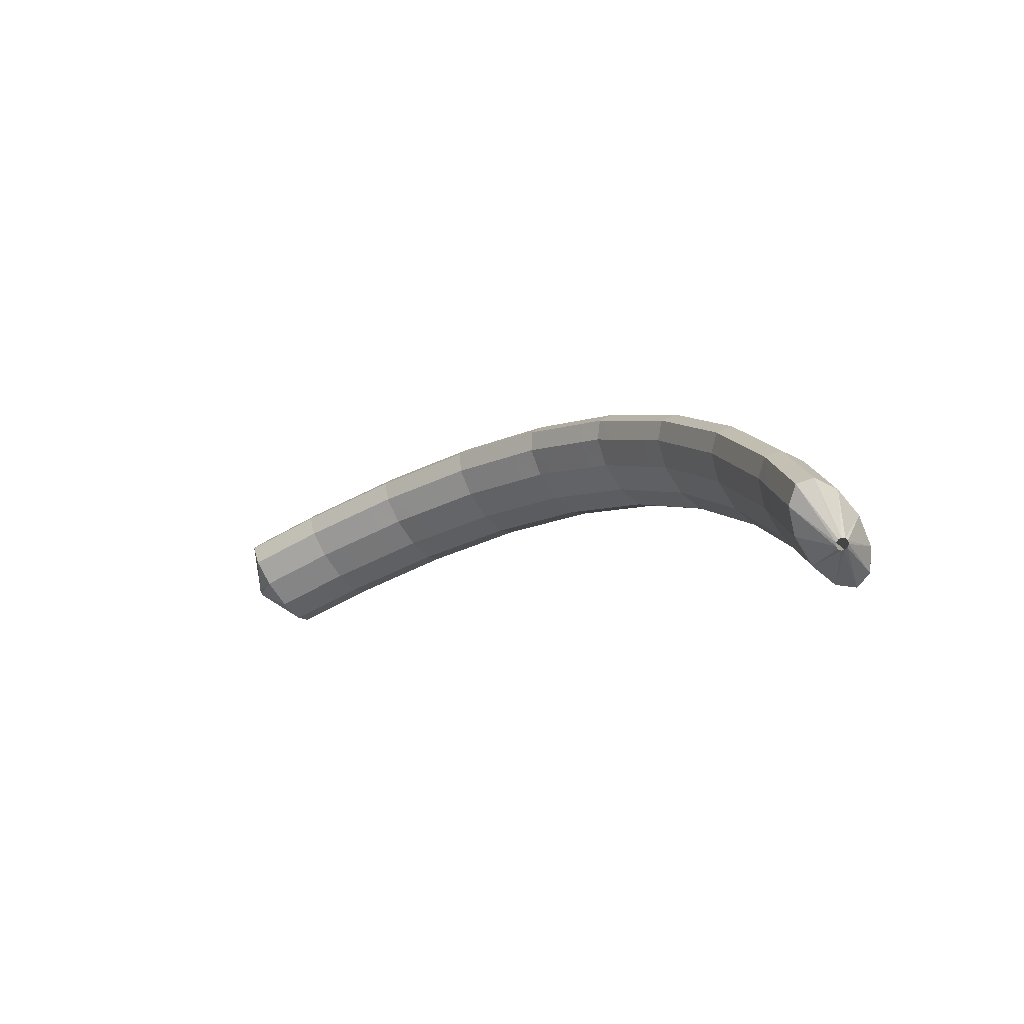
<metadata>
{"format":"obj","ext":"obj","renderer":"f3d","projection":"perspective","resolution":1024,"background":"white","views":[{"elev":-7.6,"azim":75.2,"up":"+Z"}]}
</metadata>
<code>
g tube1
v 158.9 173.2 121.8
v 158.8 173.3 121.6
v 158.7 173.3 121.4
v 158.6 173.1 121.2
v 158.5 172.8 121.1
v 158.6 172.5 121.2
v 158.6 172.4 121.4
v 158.8 172.3 121.7
v 158.9 172.5 121.9
v 158.9 172.7 122
v 159 173 122
v 158.9 173.2 121.8
v 157.3 174.9 123.9
v 156.4 176.3 121.8
v 155.5 176.6 119.9
v 154.9 175.7 118.8
v 154.9 174 119
v 155.4 171.9 120.3
v 156.3 170.2 122.3
v 157.2 169.3 124.4
v 158 169.6 126
v 158.2 171 126.5
v 158 172.9 125.7
v 157.3 174.9 123.9
v 155.1 175 125
v 154.2 176.4 122.8
v 153.3 176.7 120.9
v 152.8 175.8 119.8
v 152.7 174.1 120
v 153.2 172.1 121.3
v 154.1 170.3 123.3
v 155 169.4 125.5
v 155.8 169.7 127
v 156.1 171.1 127.5
v 155.8 173 126.7
v 155.1 175 125
v 152.9 175.2 126
v 152 176.5 123.8
v 151.1 176.8 121.9
v 150.6 176 120.8
v 150.5 174.2 121
v 151 172.2 122.3
v 151.9 170.4 124.4
v 152.8 169.6 126.5
v 153.6 169.9 128
v 153.9 171.2 128.5
v 153.6 173.2 127.7
v 152.9 175.2 126
v 150.6 175.3 127.1
v 149.7 176.6 124.9
v 148.9 176.9 122.9
v 148.4 176.1 121.9
v 148.4 174.4 122
v 149 172.3 123.3
v 149.8 170.6 125.3
v 150.7 169.7 127.5
v 151.4 170 129
v 151.6 171.3 129.5
v 151.3 173.3 128.8
v 150.6 175.3 127.1
v 148.2 175.2 128
v 147.3 176.5 125.8
v 146.5 176.8 123.8
v 146.2 176 122.7
v 146.3 174.3 122.8
v 146.8 172.2 124.1
v 147.7 170.5 126.1
v 148.6 169.6 128.3
v 149.2 169.9 129.9
v 149.3 171.2 130.4
v 149 173.2 129.7
v 148.2 175.2 128
v 146 175.1 128.8
v 145.1 176.4 126.7
v 144.3 176.7 124.7
v 143.9 175.9 123.6
v 144 174.2 123.7
v 144.6 172.1 124.9
v 145.4 170.4 127
v 146.3 169.5 129.2
v 146.9 169.8 130.8
v 147.1 171.1 131.3
v 146.7 173.1 130.6
v 146 175.1 128.8
v 143.7 175 129.7
v 142.8 176.3 127.5
v 142 176.6 125.5
v 141.6 175.8 124.4
v 141.8 174.1 124.5
v 142.3 172 125.8
v 143.2 170.3 127.8
v 144.1 169.4 130
v 144.7 169.7 131.6
v 144.8 171 132.1
v 144.4 173 131.4
v 143.7 175 129.7
v 141.3 174.9 130.6
v 140.4 176.2 128.4
v 139.7 176.5 126.4
v 139.4 175.7 125.3
v 139.6 174 125.3
v 140.2 171.9 126.6
v 141.1 170.2 128.6
v 141.9 169.3 130.8
v 142.4 169.6 132.5
v 142.5 170.9 133
v 142 172.9 132.3
v 141.3 174.9 130.6
v 138.8 174.5 131.3
v 138 175.8 129.1
v 137.3 176.2 127.1
v 137.1 175.3 125.9
v 137.4 173.6 126
v 138.1 171.6 127.2
v 139 169.8 129.2
v 139.7 168.9 131.4
v 140.1 169.2 133.1
v 140.1 170.5 133.7
v 139.6 172.5 133
v 138.8 174.5 131.3
v 136.5 174.1 132
v 135.7 175.5 129.8
v 135 175.8 127.7
v 134.8 175 126.6
v 135.1 173.2 126.6
v 135.8 171.2 127.8
v 136.7 169.5 129.9
v 137.4 168.6 132.1
v 137.8 168.8 133.8
v 137.8 170.2 134.3
v 137.3 172.1 133.7
v 136.5 174.1 132
v 134.2 173.7 132.6
v 133.4 175.1 130.4
v 132.7 175.4 128.4
v 132.5 174.6 127.2
v 132.8 172.9 127.3
v 133.5 170.8 128.5
v 134.4 169.1 130.5
v 135.1 168.2 132.7
v 135.5 168.5 134.4
v 135.5 169.8 135
v 135 171.8 134.3
v 134.2 173.7 132.6
v 131.7 173.3 133.3
v 130.9 174.7 131.1
v 130.4 175 129.1
v 130.3 174.2 127.9
v 130.7 172.5 127.9
v 131.4 170.5 129.1
v 132.3 168.7 131.1
v 133 167.9 133.3
v 133.3 168.1 135
v 133.1 169.4 135.7
v 132.5 171.3 135
v 131.7 173.3 133.3
v 129.2 172.6 133.7
v 128.4 174 131.5
v 128 174.3 129.4
v 128 173.5 128.2
v 128.5 171.9 128.2
v 129.3 169.9 129.4
v 130.2 168.1 131.5
v 130.8 167.2 133.7
v 131 167.4 135.4
v 130.7 168.7 136
v 130.1 170.6 135.4
v 129.2 172.6 133.7
v 126.9 171.9 134.1
v 126.1 173.3 131.9
v 125.7 173.6 129.8
v 125.7 172.8 128.6
v 126.2 171.2 128.6
v 127 169.2 129.8
v 127.9 167.4 131.8
v 128.5 166.5 134.1
v 128.7 166.7 135.8
v 128.5 168 136.4
v 127.8 169.9 135.8
v 126.9 171.9 134.1
v 124.6 171.2 134.5
v 123.9 172.6 132.2
v 123.4 172.9 130.2
v 123.4 172.2 129
v 123.9 170.5 129
v 124.7 168.5 130.2
v 125.6 166.7 132.2
v 126.2 165.8 134.4
v 126.4 166.1 136.1
v 126.2 167.3 136.8
v 125.5 169.2 136.2
v 124.6 171.2 134.5
v 122.1 170.4 134.9
v 121.4 171.8 132.6
v 121 172.2 130.6
v 121.2 171.5 129.3
v 121.8 169.9 129.3
v 122.7 167.9 130.5
v 123.5 166.1 132.6
v 124.1 165.2 134.8
v 124.2 165.4 136.5
v 123.8 166.6 137.2
v 123 168.5 136.6
v 122.1 170.4 134.9
v 119.7 169.3 134.9
v 119 170.7 132.7
v 118.7 171.2 130.6
v 119 170.5 129.4
v 119.8 168.9 129.4
v 120.7 166.9 130.6
v 121.5 165.2 132.6
v 122 164.2 134.8
v 122 164.4 136.6
v 121.5 165.6 137.2
v 120.6 167.4 136.6
v 119.7 169.3 134.9
v 117.5 168.3 135
v 116.8 169.7 132.8
v 116.6 170.2 130.7
v 116.8 169.5 129.4
v 117.6 167.9 129.4
v 118.5 165.9 130.6
v 119.4 164.2 132.7
v 119.9 163.2 134.9
v 119.8 163.4 136.6
v 119.3 164.5 137.3
v 118.4 166.4 136.7
v 117.5 168.3 135
v 115.3 167.3 135.1
v 114.6 168.7 132.8
v 114.4 169.1 130.8
v 114.6 168.5 129.5
v 115.4 166.9 129.5
v 116.3 164.9 130.7
v 117.2 163.2 132.7
v 117.7 162.2 135
v 117.6 162.4 136.7
v 117.1 163.5 137.4
v 116.3 165.4 136.8
v 115.3 167.3 135.1
v 112.9 166.2 135.1
v 112.2 167.6 132.9
v 112.1 168.1 130.8
v 112.5 167.5 129.6
v 113.3 166 129.5
v 114.3 164 130.7
v 115.2 162.3 132.8
v 115.6 161.3 135
v 115.5 161.4 136.7
v 114.8 162.5 137.4
v 113.9 164.3 136.8
v 112.9 166.2 135.1
v 110.7 164.8 134.8
v 110 166.2 132.6
v 110 166.7 130.5
v 110.5 166.2 129.3
v 111.4 164.7 129.3
v 112.5 162.8 130.5
v 113.3 161.1 132.5
v 113.7 160.1 134.8
v 113.5 160.1 136.5
v 112.7 161.1 137.2
v 111.7 162.9 136.5
v 110.7 164.8 134.8
v 108.7 163.5 134.6
v 108 164.9 132.4
v 108 165.4 130.3
v 108.5 164.9 129.1
v 109.4 163.4 129
v 110.5 161.5 130.2
v 111.3 159.8 132.3
v 111.7 158.8 134.5
v 111.5 158.8 136.2
v 110.7 159.8 136.9
v 109.7 161.6 136.3
v 108.7 163.5 134.6
v 106.6 162.2 134.3
v 106 163.6 132.1
v 105.9 164.2 130
v 106.4 163.6 128.8
v 107.4 162.1 128.8
v 108.4 160.2 130
v 109.3 158.5 132
v 109.7 157.5 134.3
v 109.4 157.5 136
v 108.7 158.5 136.6
v 107.6 160.3 136
v 106.6 162.2 134.3
v 104.4 160.8 134
v 103.8 162.2 131.8
v 103.8 162.8 129.8
v 104.4 162.3 128.5
v 105.5 160.9 128.5
v 106.6 159.1 129.7
v 107.5 157.3 131.8
v 107.8 156.3 134
v 107.5 156.2 135.7
v 106.6 157.2 136.4
v 105.5 158.9 135.7
v 104.4 160.8 134
v 102.5 159.1 133.5
v 101.9 160.6 131.2
v 102 161.2 129.2
v 102.7 160.8 128
v 103.8 159.5 128
v 105 157.7 129.3
v 105.8 155.9 131.3
v 106.1 154.8 133.5
v 105.7 154.7 135.2
v 104.7 155.6 135.8
v 103.5 157.3 135.2
v 102.5 159.1 133.5
v 100.7 157.6 132.9
v 100.1 159.1 130.7
v 100.2 159.7 128.7
v 100.9 159.3 127.5
v 102 158 127.5
v 103.1 156.1 128.7
v 104 154.4 130.8
v 104.3 153.3 133
v 103.9 153.2 134.7
v 102.9 154.1 135.3
v 101.7 155.7 134.6
v 100.7 157.6 132.9
v 98.87 156.1 132.4
v 98.28 157.6 130.2
v 98.35 158.2 128.1
v 99.06 157.8 126.9
v 100.2 156.5 127
v 101.3 154.6 128.2
v 102.2 152.9 130.2
v 102.5 151.8 132.4
v 102.1 151.7 134.1
v 101.1 152.6 134.7
v 99.93 154.2 134.1
v 98.87 156.1 132.4
v 96.94 154.4 131.8
v 96.37 155.9 129.6
v 96.5 156.6 127.6
v 97.27 156.3 126.4
v 98.46 155 126.4
v 99.67 153.2 127.7
v 100.5 151.5 129.7
v 100.8 150.3 131.9
v 100.3 150.2 133.6
v 99.26 151 134.2
v 98.01 152.6 133.5
v 96.94 154.4 131.8
v 95.23 152.7 131
v 94.69 154.2 128.8
v 94.87 154.9 126.8
v 95.71 154.6 125.7
v 96.96 153.4 125.7
v 98.2 151.7 127
v 99.06 149.9 129
v 99.25 148.8 131.2
v 98.72 148.5 132.8
v 97.63 149.3 133.4
v 96.33 150.8 132.7
v 95.23 152.7 131
v 93.66 151 130.2
v 93.11 152.5 128
v 93.29 153.2 126.1
v 94.13 153 124.9
v 95.38 151.8 125
v 96.62 150 126.2
v 97.48 148.3 128.3
v 97.67 147.1 130.5
v 97.14 146.9 132.1
v 96.05 147.6 132.7
v 94.75 149.2 132
v 93.66 151 130.2
v 92.08 149.3 129.5
v 91.53 150.8 127.3
v 91.71 151.6 125.3
v 92.55 151.3 124.1
v 93.8 150.1 124.2
v 95.05 148.3 125.5
v 95.9 146.6 127.5
v 96.09 145.4 129.7
v 95.56 145.2 131.3
v 94.47 146 131.9
v 93.17 147.5 131.2
v 92.08 149.3 129.5
v 90.4 147.6 128.7
v 89.87 149.1 126.5
v 90.09 149.9 124.5
v 90.99 149.6 123.4
v 92.28 148.5 123.5
v 93.55 146.8 124.8
v 94.41 145 126.8
v 94.57 143.8 129
v 93.99 143.5 130.6
v 92.85 144.3 131.1
v 91.52 145.8 130.4
v 90.4 147.6 128.7
v 88.94 145.7 127.7
v 88.43 147.2 125.5
v 88.68 148.1 123.6
v 89.63 147.9 122.5
v 90.96 146.8 122.6
v 92.26 145.1 123.9
v 93.12 143.4 125.9
v 93.26 142.1 128.1
v 92.63 141.8 129.7
v 91.44 142.5 130.2
v 90.07 143.9 129.4
v 88.94 145.7 127.7
v 87.57 143.9 126.8
v 87.05 145.5 124.6
v 87.31 146.3 122.6
v 88.25 146.1 121.6
v 89.59 145 121.7
v 90.89 143.3 123
v 91.75 141.6 125
v 91.88 140.4 127.2
v 91.26 140 128.7
v 90.07 140.7 129.2
v 88.7 142.1 128.5
v 87.57 143.9 126.8
v 86.2 142.2 125.9
v 85.68 143.7 123.7
v 85.93 144.5 121.7
v 86.88 144.4 120.6
v 88.21 143.3 120.8
v 89.52 141.6 122
v 90.37 139.8 124.1
v 90.51 138.6 126.2
v 89.88 138.3 127.8
v 88.7 138.9 128.3
v 87.32 140.4 127.6
v 86.2 142.2 125.9
v 86.35 139.8 123.8
v 86.33 140 123.6
v 86.44 140 123.3
v 86.64 139.9 123.1
v 86.87 139.8 123
v 87.06 139.6 123.1
v 87.14 139.4 123.3
v 87.1 139.3 123.6
v 86.94 139.3 123.8
v 86.71 139.4 124
v 86.5 139.6 123.9
v 86.35 139.8 123.8
f 1 2 14
f 14 13 1
f 2 3 15
f 15 14 2
f 3 4 16
f 16 15 3
f 4 5 17
f 17 16 4
f 5 6 18
f 18 17 5
f 6 7 19
f 19 18 6
f 7 8 20
f 20 19 7
f 8 9 21
f 21 20 8
f 9 10 22
f 22 21 9
f 10 11 23
f 23 22 10
f 11 12 24
f 24 23 11
f 13 14 26
f 26 25 13
f 14 15 27
f 27 26 14
f 15 16 28
f 28 27 15
f 16 17 29
f 29 28 16
f 17 18 30
f 30 29 17
f 18 19 31
f 31 30 18
f 19 20 32
f 32 31 19
f 20 21 33
f 33 32 20
f 21 22 34
f 34 33 21
f 22 23 35
f 35 34 22
f 23 24 36
f 36 35 23
f 25 26 38
f 38 37 25
f 26 27 39
f 39 38 26
f 27 28 40
f 40 39 27
f 28 29 41
f 41 40 28
f 29 30 42
f 42 41 29
f 30 31 43
f 43 42 30
f 31 32 44
f 44 43 31
f 32 33 45
f 45 44 32
f 33 34 46
f 46 45 33
f 34 35 47
f 47 46 34
f 35 36 48
f 48 47 35
f 37 38 50
f 50 49 37
f 38 39 51
f 51 50 38
f 39 40 52
f 52 51 39
f 40 41 53
f 53 52 40
f 41 42 54
f 54 53 41
f 42 43 55
f 55 54 42
f 43 44 56
f 56 55 43
f 44 45 57
f 57 56 44
f 45 46 58
f 58 57 45
f 46 47 59
f 59 58 46
f 47 48 60
f 60 59 47
f 49 50 62
f 62 61 49
f 50 51 63
f 63 62 50
f 51 52 64
f 64 63 51
f 52 53 65
f 65 64 52
f 53 54 66
f 66 65 53
f 54 55 67
f 67 66 54
f 55 56 68
f 68 67 55
f 56 57 69
f 69 68 56
f 57 58 70
f 70 69 57
f 58 59 71
f 71 70 58
f 59 60 72
f 72 71 59
f 61 62 74
f 74 73 61
f 62 63 75
f 75 74 62
f 63 64 76
f 76 75 63
f 64 65 77
f 77 76 64
f 65 66 78
f 78 77 65
f 66 67 79
f 79 78 66
f 67 68 80
f 80 79 67
f 68 69 81
f 81 80 68
f 69 70 82
f 82 81 69
f 70 71 83
f 83 82 70
f 71 72 84
f 84 83 71
f 73 74 86
f 86 85 73
f 74 75 87
f 87 86 74
f 75 76 88
f 88 87 75
f 76 77 89
f 89 88 76
f 77 78 90
f 90 89 77
f 78 79 91
f 91 90 78
f 79 80 92
f 92 91 79
f 80 81 93
f 93 92 80
f 81 82 94
f 94 93 81
f 82 83 95
f 95 94 82
f 83 84 96
f 96 95 83
f 85 86 98
f 98 97 85
f 86 87 99
f 99 98 86
f 87 88 100
f 100 99 87
f 88 89 101
f 101 100 88
f 89 90 102
f 102 101 89
f 90 91 103
f 103 102 90
f 91 92 104
f 104 103 91
f 92 93 105
f 105 104 92
f 93 94 106
f 106 105 93
f 94 95 107
f 107 106 94
f 95 96 108
f 108 107 95
f 97 98 110
f 110 109 97
f 98 99 111
f 111 110 98
f 99 100 112
f 112 111 99
f 100 101 113
f 113 112 100
f 101 102 114
f 114 113 101
f 102 103 115
f 115 114 102
f 103 104 116
f 116 115 103
f 104 105 117
f 117 116 104
f 105 106 118
f 118 117 105
f 106 107 119
f 119 118 106
f 107 108 120
f 120 119 107
f 109 110 122
f 122 121 109
f 110 111 123
f 123 122 110
f 111 112 124
f 124 123 111
f 112 113 125
f 125 124 112
f 113 114 126
f 126 125 113
f 114 115 127
f 127 126 114
f 115 116 128
f 128 127 115
f 116 117 129
f 129 128 116
f 117 118 130
f 130 129 117
f 118 119 131
f 131 130 118
f 119 120 132
f 132 131 119
f 121 122 134
f 134 133 121
f 122 123 135
f 135 134 122
f 123 124 136
f 136 135 123
f 124 125 137
f 137 136 124
f 125 126 138
f 138 137 125
f 126 127 139
f 139 138 126
f 127 128 140
f 140 139 127
f 128 129 141
f 141 140 128
f 129 130 142
f 142 141 129
f 130 131 143
f 143 142 130
f 131 132 144
f 144 143 131
f 133 134 146
f 146 145 133
f 134 135 147
f 147 146 134
f 135 136 148
f 148 147 135
f 136 137 149
f 149 148 136
f 137 138 150
f 150 149 137
f 138 139 151
f 151 150 138
f 139 140 152
f 152 151 139
f 140 141 153
f 153 152 140
f 141 142 154
f 154 153 141
f 142 143 155
f 155 154 142
f 143 144 156
f 156 155 143
f 145 146 158
f 158 157 145
f 146 147 159
f 159 158 146
f 147 148 160
f 160 159 147
f 148 149 161
f 161 160 148
f 149 150 162
f 162 161 149
f 150 151 163
f 163 162 150
f 151 152 164
f 164 163 151
f 152 153 165
f 165 164 152
f 153 154 166
f 166 165 153
f 154 155 167
f 167 166 154
f 155 156 168
f 168 167 155
f 157 158 170
f 170 169 157
f 158 159 171
f 171 170 158
f 159 160 172
f 172 171 159
f 160 161 173
f 173 172 160
f 161 162 174
f 174 173 161
f 162 163 175
f 175 174 162
f 163 164 176
f 176 175 163
f 164 165 177
f 177 176 164
f 165 166 178
f 178 177 165
f 166 167 179
f 179 178 166
f 167 168 180
f 180 179 167
f 169 170 182
f 182 181 169
f 170 171 183
f 183 182 170
f 171 172 184
f 184 183 171
f 172 173 185
f 185 184 172
f 173 174 186
f 186 185 173
f 174 175 187
f 187 186 174
f 175 176 188
f 188 187 175
f 176 177 189
f 189 188 176
f 177 178 190
f 190 189 177
f 178 179 191
f 191 190 178
f 179 180 192
f 192 191 179
f 181 182 194
f 194 193 181
f 182 183 195
f 195 194 182
f 183 184 196
f 196 195 183
f 184 185 197
f 197 196 184
f 185 186 198
f 198 197 185
f 186 187 199
f 199 198 186
f 187 188 200
f 200 199 187
f 188 189 201
f 201 200 188
f 189 190 202
f 202 201 189
f 190 191 203
f 203 202 190
f 191 192 204
f 204 203 191
f 193 194 206
f 206 205 193
f 194 195 207
f 207 206 194
f 195 196 208
f 208 207 195
f 196 197 209
f 209 208 196
f 197 198 210
f 210 209 197
f 198 199 211
f 211 210 198
f 199 200 212
f 212 211 199
f 200 201 213
f 213 212 200
f 201 202 214
f 214 213 201
f 202 203 215
f 215 214 202
f 203 204 216
f 216 215 203
f 205 206 218
f 218 217 205
f 206 207 219
f 219 218 206
f 207 208 220
f 220 219 207
f 208 209 221
f 221 220 208
f 209 210 222
f 222 221 209
f 210 211 223
f 223 222 210
f 211 212 224
f 224 223 211
f 212 213 225
f 225 224 212
f 213 214 226
f 226 225 213
f 214 215 227
f 227 226 214
f 215 216 228
f 228 227 215
f 217 218 230
f 230 229 217
f 218 219 231
f 231 230 218
f 219 220 232
f 232 231 219
f 220 221 233
f 233 232 220
f 221 222 234
f 234 233 221
f 222 223 235
f 235 234 222
f 223 224 236
f 236 235 223
f 224 225 237
f 237 236 224
f 225 226 238
f 238 237 225
f 226 227 239
f 239 238 226
f 227 228 240
f 240 239 227
f 229 230 242
f 242 241 229
f 230 231 243
f 243 242 230
f 231 232 244
f 244 243 231
f 232 233 245
f 245 244 232
f 233 234 246
f 246 245 233
f 234 235 247
f 247 246 234
f 235 236 248
f 248 247 235
f 236 237 249
f 249 248 236
f 237 238 250
f 250 249 237
f 238 239 251
f 251 250 238
f 239 240 252
f 252 251 239
f 241 242 254
f 254 253 241
f 242 243 255
f 255 254 242
f 243 244 256
f 256 255 243
f 244 245 257
f 257 256 244
f 245 246 258
f 258 257 245
f 246 247 259
f 259 258 246
f 247 248 260
f 260 259 247
f 248 249 261
f 261 260 248
f 249 250 262
f 262 261 249
f 250 251 263
f 263 262 250
f 251 252 264
f 264 263 251
f 253 254 266
f 266 265 253
f 254 255 267
f 267 266 254
f 255 256 268
f 268 267 255
f 256 257 269
f 269 268 256
f 257 258 270
f 270 269 257
f 258 259 271
f 271 270 258
f 259 260 272
f 272 271 259
f 260 261 273
f 273 272 260
f 261 262 274
f 274 273 261
f 262 263 275
f 275 274 262
f 263 264 276
f 276 275 263
f 265 266 278
f 278 277 265
f 266 267 279
f 279 278 266
f 267 268 280
f 280 279 267
f 268 269 281
f 281 280 268
f 269 270 282
f 282 281 269
f 270 271 283
f 283 282 270
f 271 272 284
f 284 283 271
f 272 273 285
f 285 284 272
f 273 274 286
f 286 285 273
f 274 275 287
f 287 286 274
f 275 276 288
f 288 287 275
f 277 278 290
f 290 289 277
f 278 279 291
f 291 290 278
f 279 280 292
f 292 291 279
f 280 281 293
f 293 292 280
f 281 282 294
f 294 293 281
f 282 283 295
f 295 294 282
f 283 284 296
f 296 295 283
f 284 285 297
f 297 296 284
f 285 286 298
f 298 297 285
f 286 287 299
f 299 298 286
f 287 288 300
f 300 299 287
f 289 290 302
f 302 301 289
f 290 291 303
f 303 302 290
f 291 292 304
f 304 303 291
f 292 293 305
f 305 304 292
f 293 294 306
f 306 305 293
f 294 295 307
f 307 306 294
f 295 296 308
f 308 307 295
f 296 297 309
f 309 308 296
f 297 298 310
f 310 309 297
f 298 299 311
f 311 310 298
f 299 300 312
f 312 311 299
f 301 302 314
f 314 313 301
f 302 303 315
f 315 314 302
f 303 304 316
f 316 315 303
f 304 305 317
f 317 316 304
f 305 306 318
f 318 317 305
f 306 307 319
f 319 318 306
f 307 308 320
f 320 319 307
f 308 309 321
f 321 320 308
f 309 310 322
f 322 321 309
f 310 311 323
f 323 322 310
f 311 312 324
f 324 323 311
f 313 314 326
f 326 325 313
f 314 315 327
f 327 326 314
f 315 316 328
f 328 327 315
f 316 317 329
f 329 328 316
f 317 318 330
f 330 329 317
f 318 319 331
f 331 330 318
f 319 320 332
f 332 331 319
f 320 321 333
f 333 332 320
f 321 322 334
f 334 333 321
f 322 323 335
f 335 334 322
f 323 324 336
f 336 335 323
f 325 326 338
f 338 337 325
f 326 327 339
f 339 338 326
f 327 328 340
f 340 339 327
f 328 329 341
f 341 340 328
f 329 330 342
f 342 341 329
f 330 331 343
f 343 342 330
f 331 332 344
f 344 343 331
f 332 333 345
f 345 344 332
f 333 334 346
f 346 345 333
f 334 335 347
f 347 346 334
f 335 336 348
f 348 347 335
f 337 338 350
f 350 349 337
f 338 339 351
f 351 350 338
f 339 340 352
f 352 351 339
f 340 341 353
f 353 352 340
f 341 342 354
f 354 353 341
f 342 343 355
f 355 354 342
f 343 344 356
f 356 355 343
f 344 345 357
f 357 356 344
f 345 346 358
f 358 357 345
f 346 347 359
f 359 358 346
f 347 348 360
f 360 359 347
f 349 350 362
f 362 361 349
f 350 351 363
f 363 362 350
f 351 352 364
f 364 363 351
f 352 353 365
f 365 364 352
f 353 354 366
f 366 365 353
f 354 355 367
f 367 366 354
f 355 356 368
f 368 367 355
f 356 357 369
f 369 368 356
f 357 358 370
f 370 369 357
f 358 359 371
f 371 370 358
f 359 360 372
f 372 371 359
f 361 362 374
f 374 373 361
f 362 363 375
f 375 374 362
f 363 364 376
f 376 375 363
f 364 365 377
f 377 376 364
f 365 366 378
f 378 377 365
f 366 367 379
f 379 378 366
f 367 368 380
f 380 379 367
f 368 369 381
f 381 380 368
f 369 370 382
f 382 381 369
f 370 371 383
f 383 382 370
f 371 372 384
f 384 383 371
f 373 374 386
f 386 385 373
f 374 375 387
f 387 386 374
f 375 376 388
f 388 387 375
f 376 377 389
f 389 388 376
f 377 378 390
f 390 389 377
f 378 379 391
f 391 390 378
f 379 380 392
f 392 391 379
f 380 381 393
f 393 392 380
f 381 382 394
f 394 393 381
f 382 383 395
f 395 394 382
f 383 384 396
f 396 395 383
f 385 386 398
f 398 397 385
f 386 387 399
f 399 398 386
f 387 388 400
f 400 399 387
f 388 389 401
f 401 400 388
f 389 390 402
f 402 401 389
f 390 391 403
f 403 402 390
f 391 392 404
f 404 403 391
f 392 393 405
f 405 404 392
f 393 394 406
f 406 405 393
f 394 395 407
f 407 406 394
f 395 396 408
f 408 407 395
f 397 398 410
f 410 409 397
f 398 399 411
f 411 410 398
f 399 400 412
f 412 411 399
f 400 401 413
f 413 412 400
f 401 402 414
f 414 413 401
f 402 403 415
f 415 414 402
f 403 404 416
f 416 415 403
f 404 405 417
f 417 416 404
f 405 406 418
f 418 417 405
f 406 407 419
f 419 418 406
f 407 408 420
f 420 419 407
f 409 410 422
f 422 421 409
f 410 411 423
f 423 422 410
f 411 412 424
f 424 423 411
f 412 413 425
f 425 424 412
f 413 414 426
f 426 425 413
f 414 415 427
f 427 426 414
f 415 416 428
f 428 427 415
f 416 417 429
f 429 428 416
f 417 418 430
f 430 429 417
f 418 419 431
f 431 430 418
f 419 420 432
f 432 431 419
f 421 422 434
f 434 433 421
f 422 423 435
f 435 434 422
f 423 424 436
f 436 435 423
f 424 425 437
f 437 436 424
f 425 426 438
f 438 437 425
f 426 427 439
f 439 438 426
f 427 428 440
f 440 439 427
f 428 429 441
f 441 440 428
f 429 430 442
f 442 441 429
f 430 431 443
f 443 442 430
f 431 432 444
f 444 443 431
g

</code>
